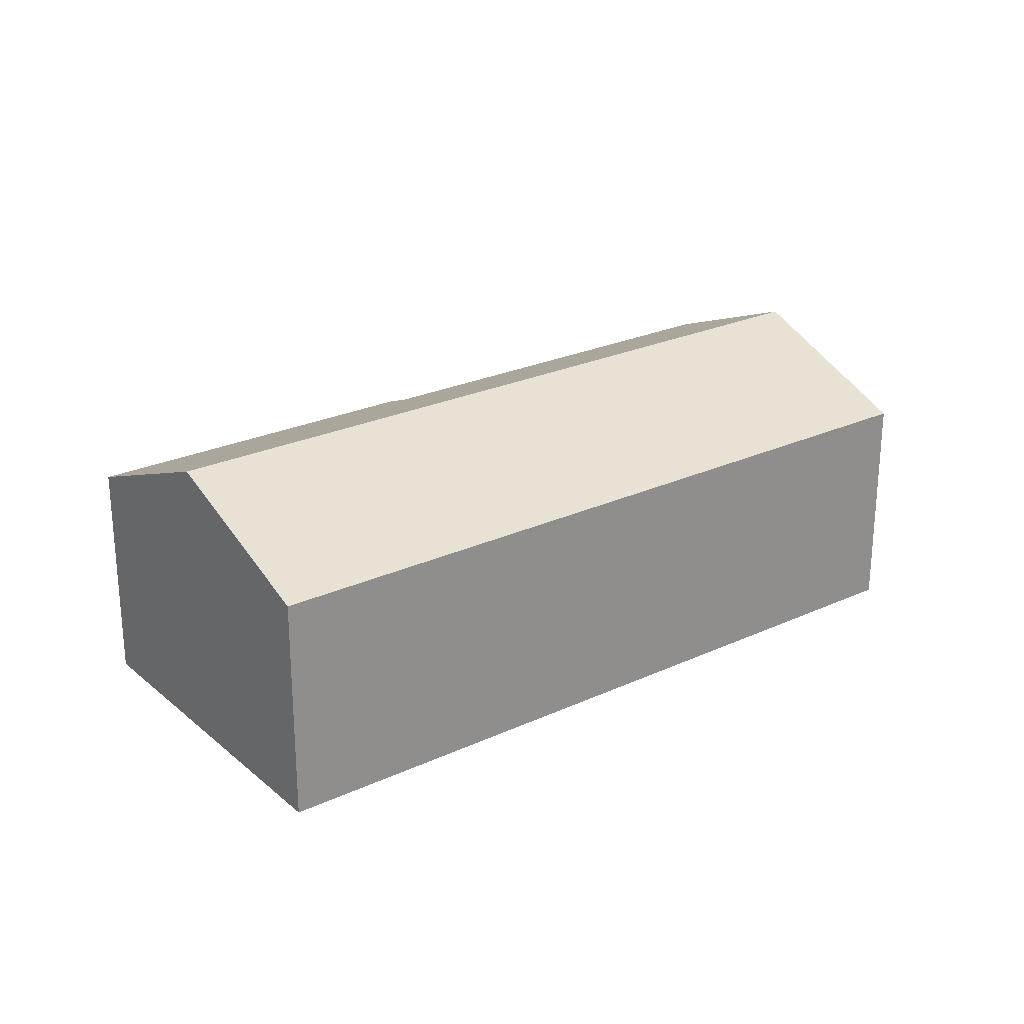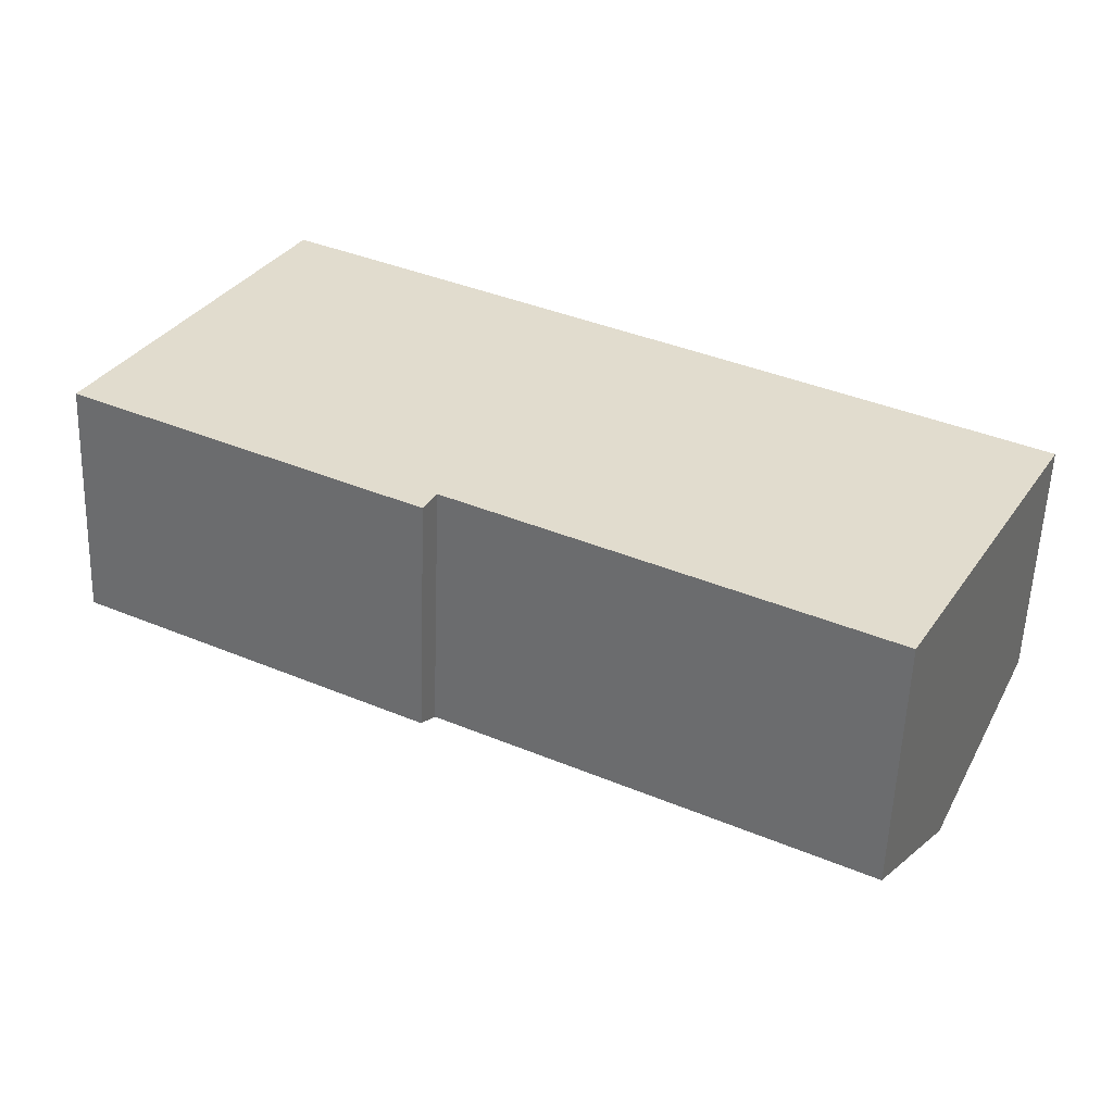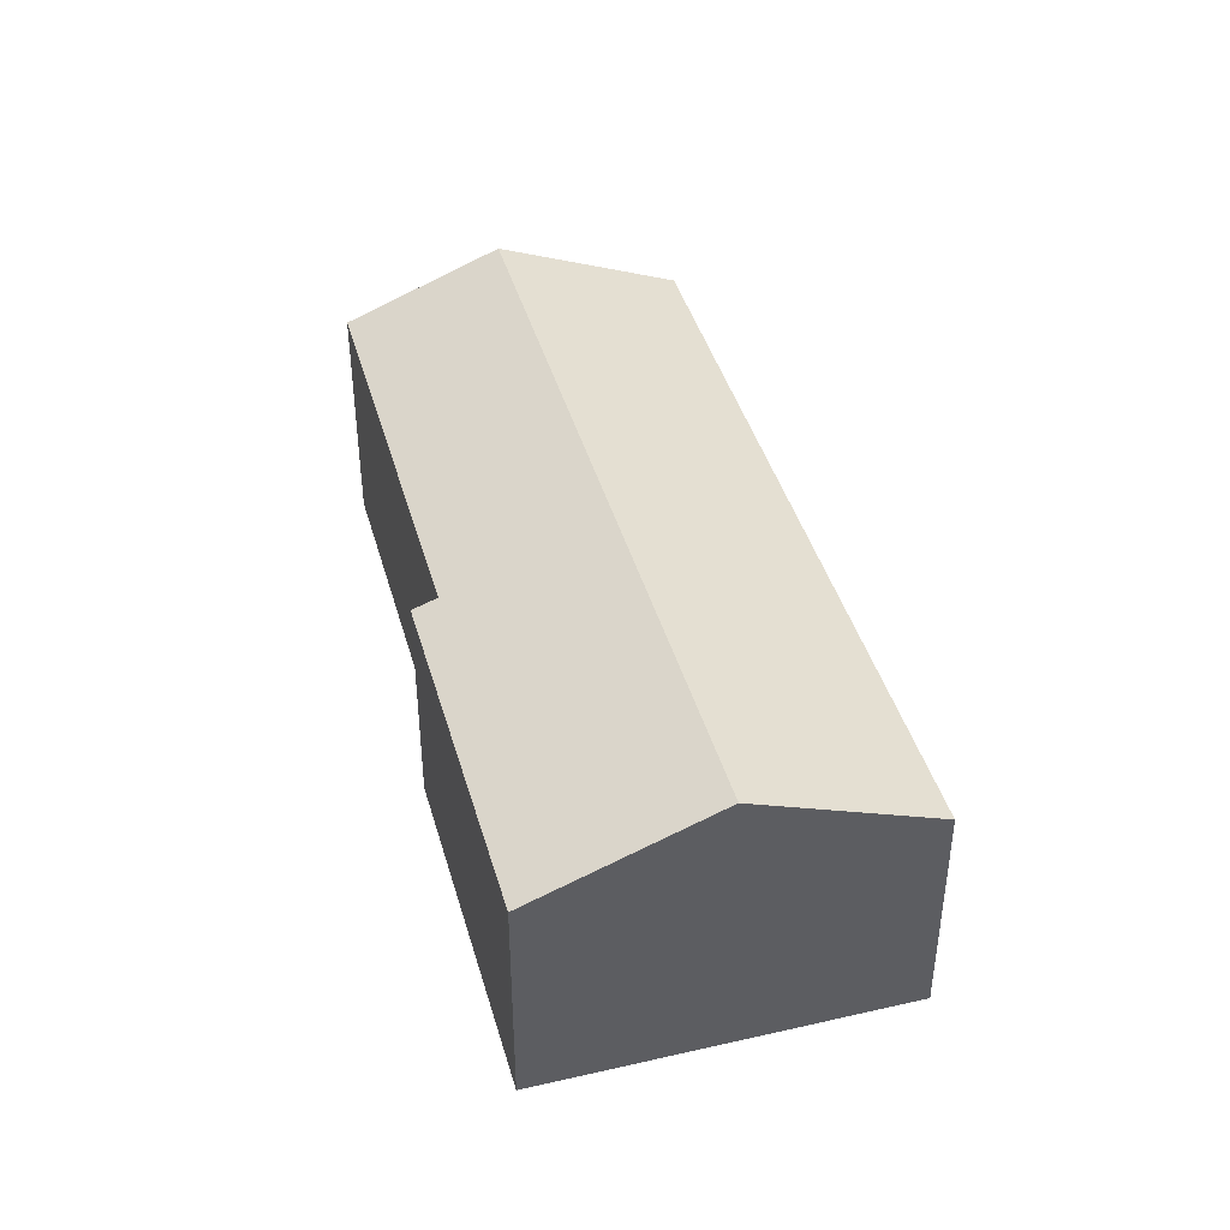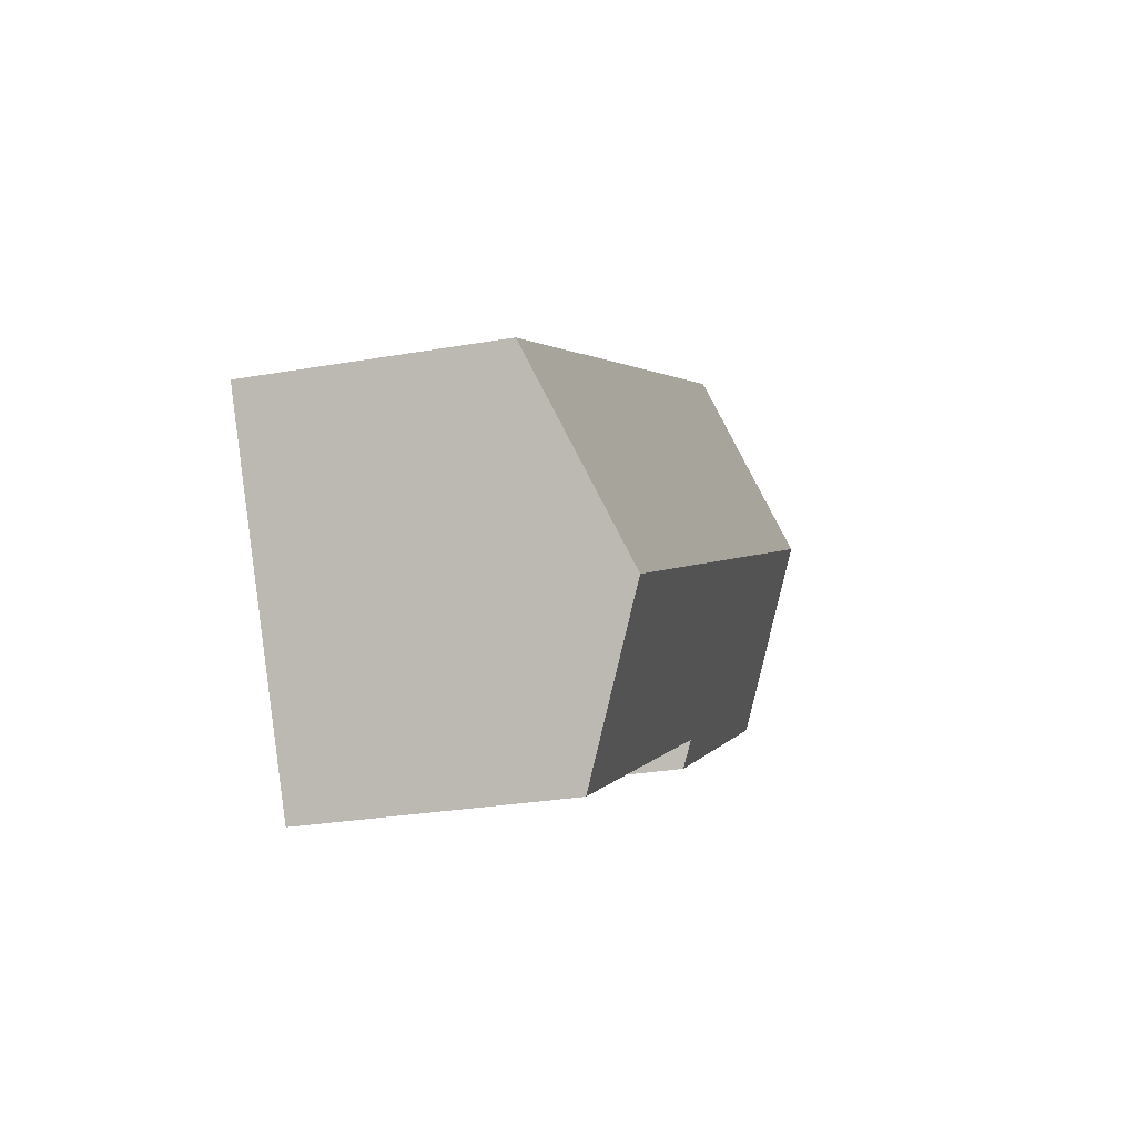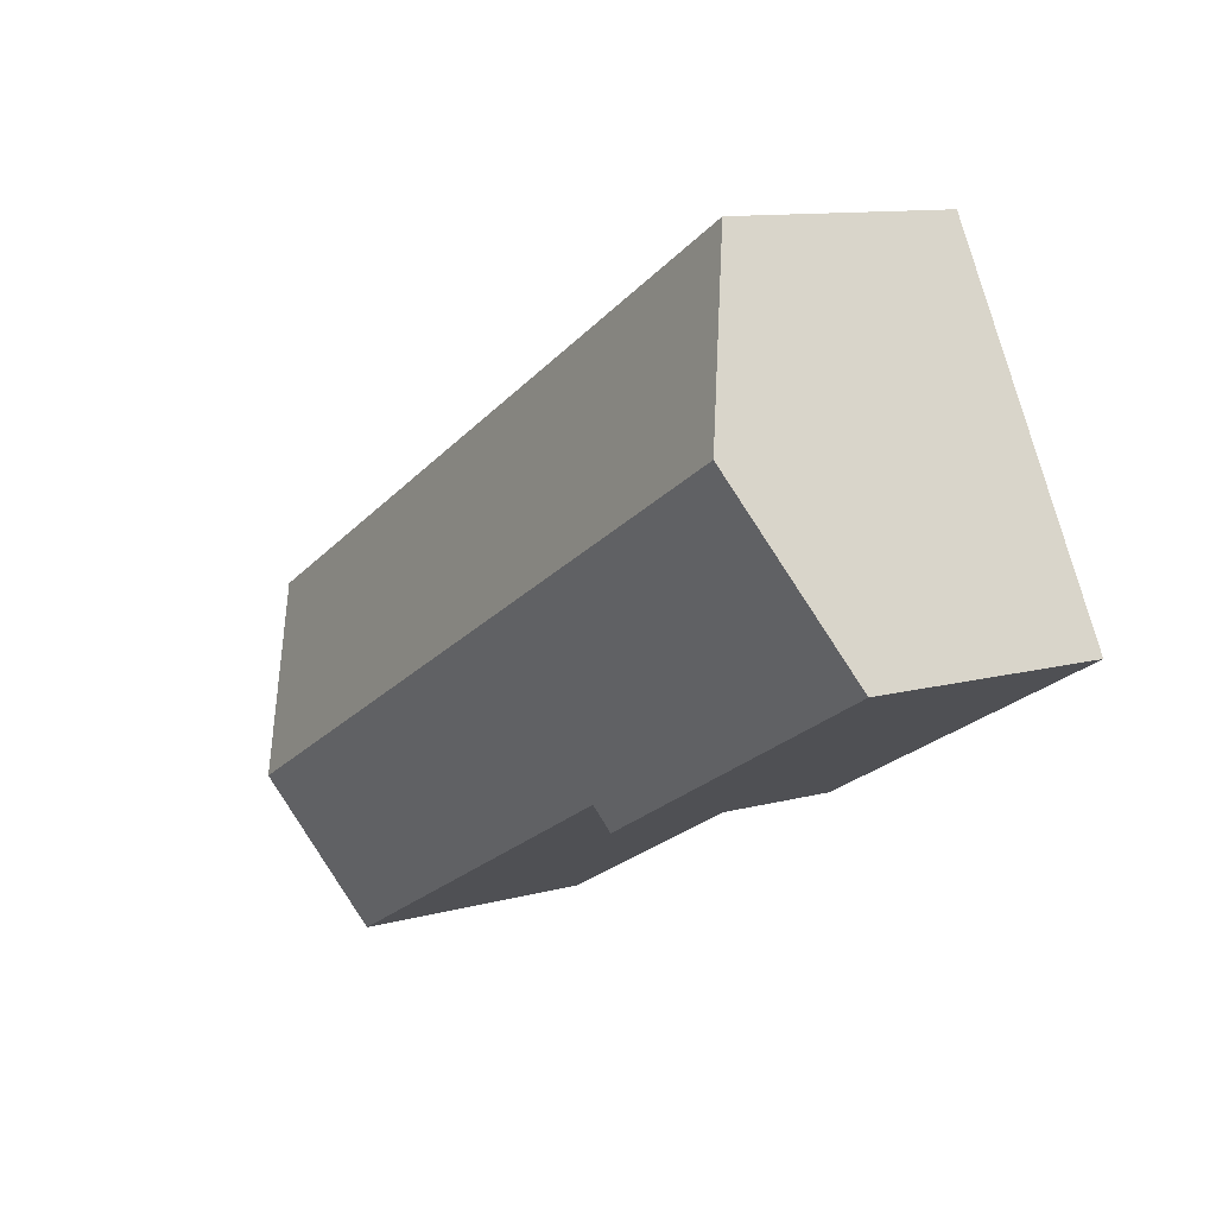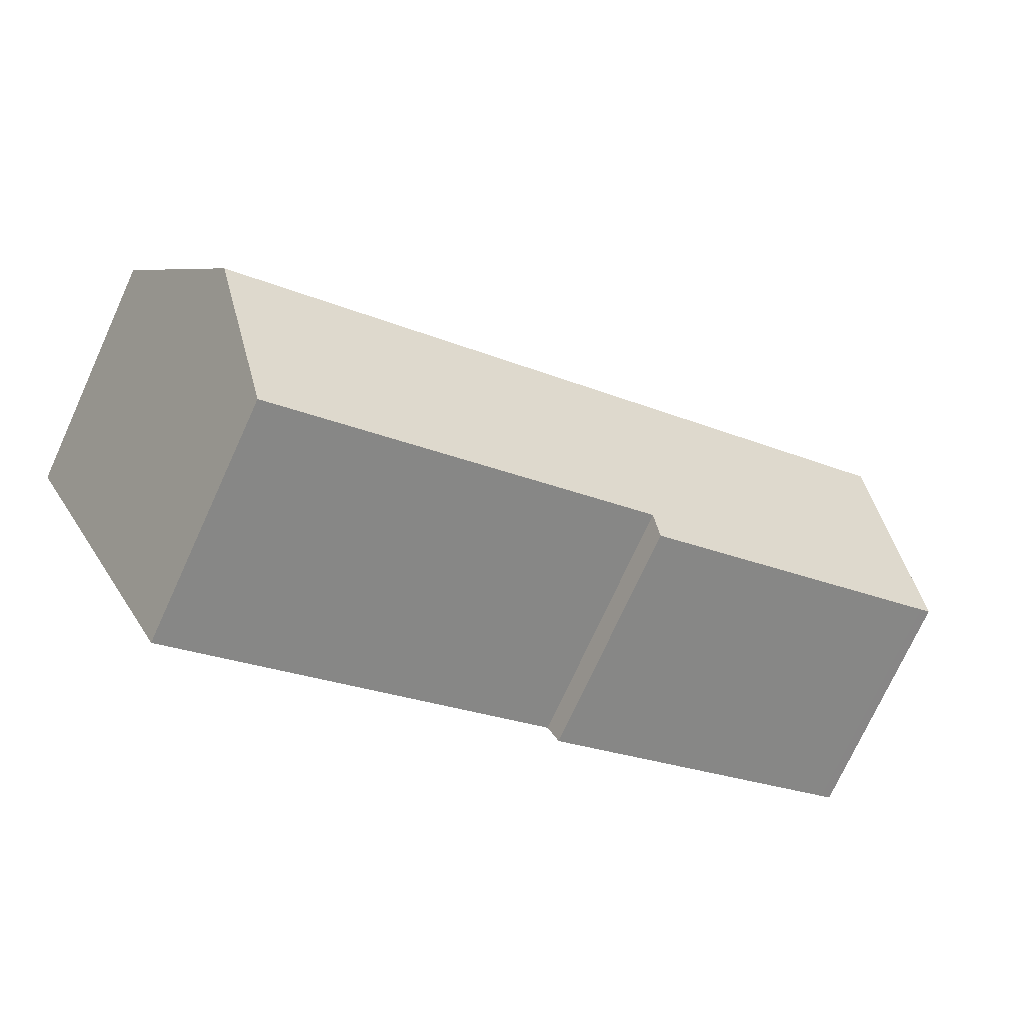
<metadata>
{"format":"obj","ext":"obj","renderer":"f3d","projection":"perspective","resolution":1024,"background":"white","views":[{"elev":24.9,"azim":-8.5,"up":"+Y"},{"elev":-56.5,"azim":-2.1,"up":"+Z"},{"elev":42.2,"azim":-77.1,"up":"+Y"},{"elev":-27.5,"azim":105.1,"up":"+Z"},{"elev":11.0,"azim":-124.3,"up":"+Z"},{"elev":-74.3,"azim":155.4,"up":"+Z"}]}
</metadata>
<code>
v  27.22 10.34 -7.469
v  27.36 7.856 -0.245
v  30.24 7.855 -1.803
v  3.026 10.34 5.632
v  6.061 7.859 11.28
v  4.164 9.408 7.751
v  0.348 7.866 -0.19
v  11.43 8.199 -5.211
v  11.04 7.857 -6.009
v  24.62 8.209 -12.33
v  0 7.867 4.817e-16
v  11.04 3.679e-16 -6.009
v  0.348 1.163e-17 -0.19
v  0 0 0
v  24.62 7.549e-16 -12.33
v  11.43 3.191e-16 -5.211
v  3.026 -3.449e-16 5.632
v  6.061 -6.909e-16 11.28
v  4.164 -4.746e-16 7.751
v  27.36 1.5e-17 -0.245
v  30.24 1.104e-16 -1.803
v  27.22 4.573e-16 -7.469
g defaultobject
f 1 2 3
f 2 1 4
f 2 4 5
f 5 4 6
f 7 8 9
f 8 1 10
f 1 8 4
f 4 8 7
f 4 7 11
f 12 7 9
f 7 12 13
f 7 13 11
f 11 13 14
f 15 8 10
f 8 15 16
f 14 4 11
f 4 14 6
f 6 14 17
f 6 17 5
f 5 17 18
f 18 17 19
f 18 2 5
f 2 18 20
f 2 20 3
f 3 20 21
f 21 1 3
f 1 21 10
f 10 21 22
f 10 22 15
f 16 9 8
f 9 16 12
f 20 22 21
f 22 20 18
f 22 18 15
f 15 18 16
f 16 18 12
f 12 18 13
f 13 18 17
f 13 17 14

</code>
